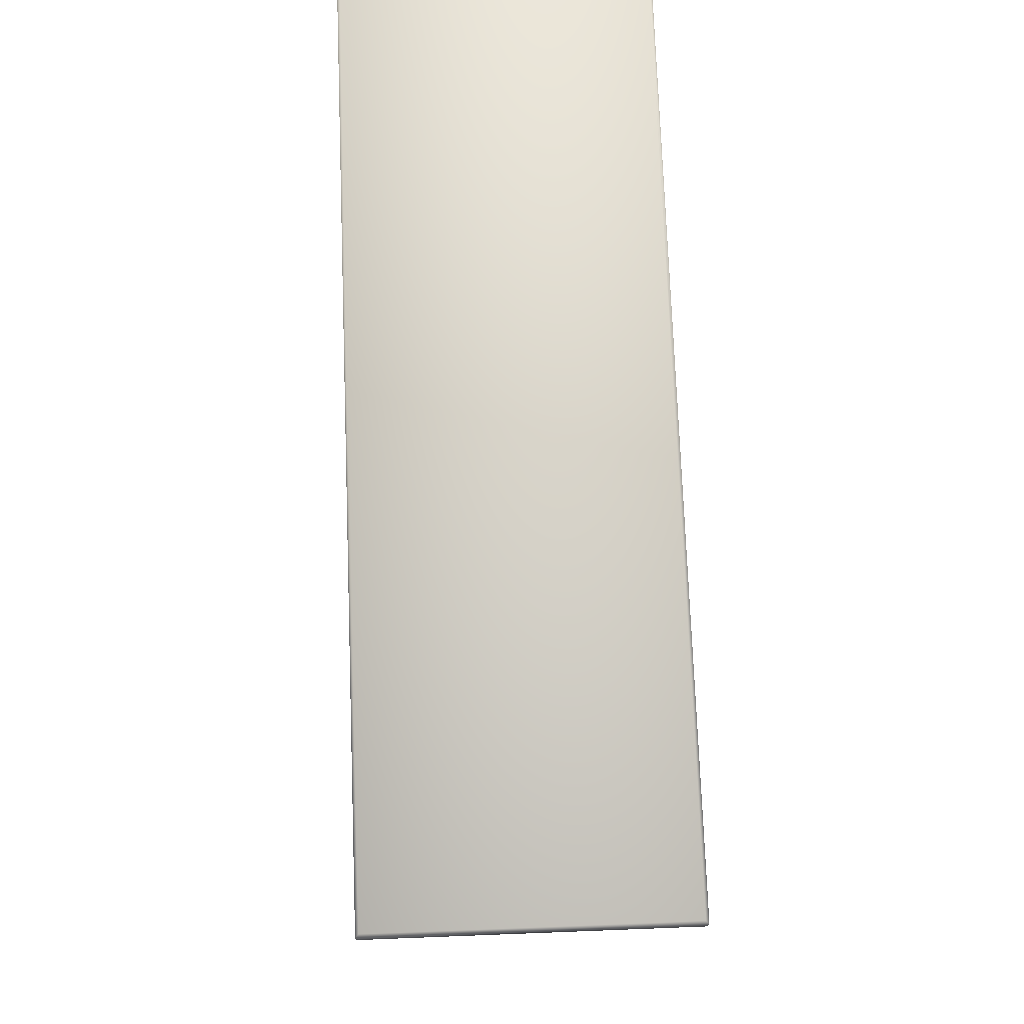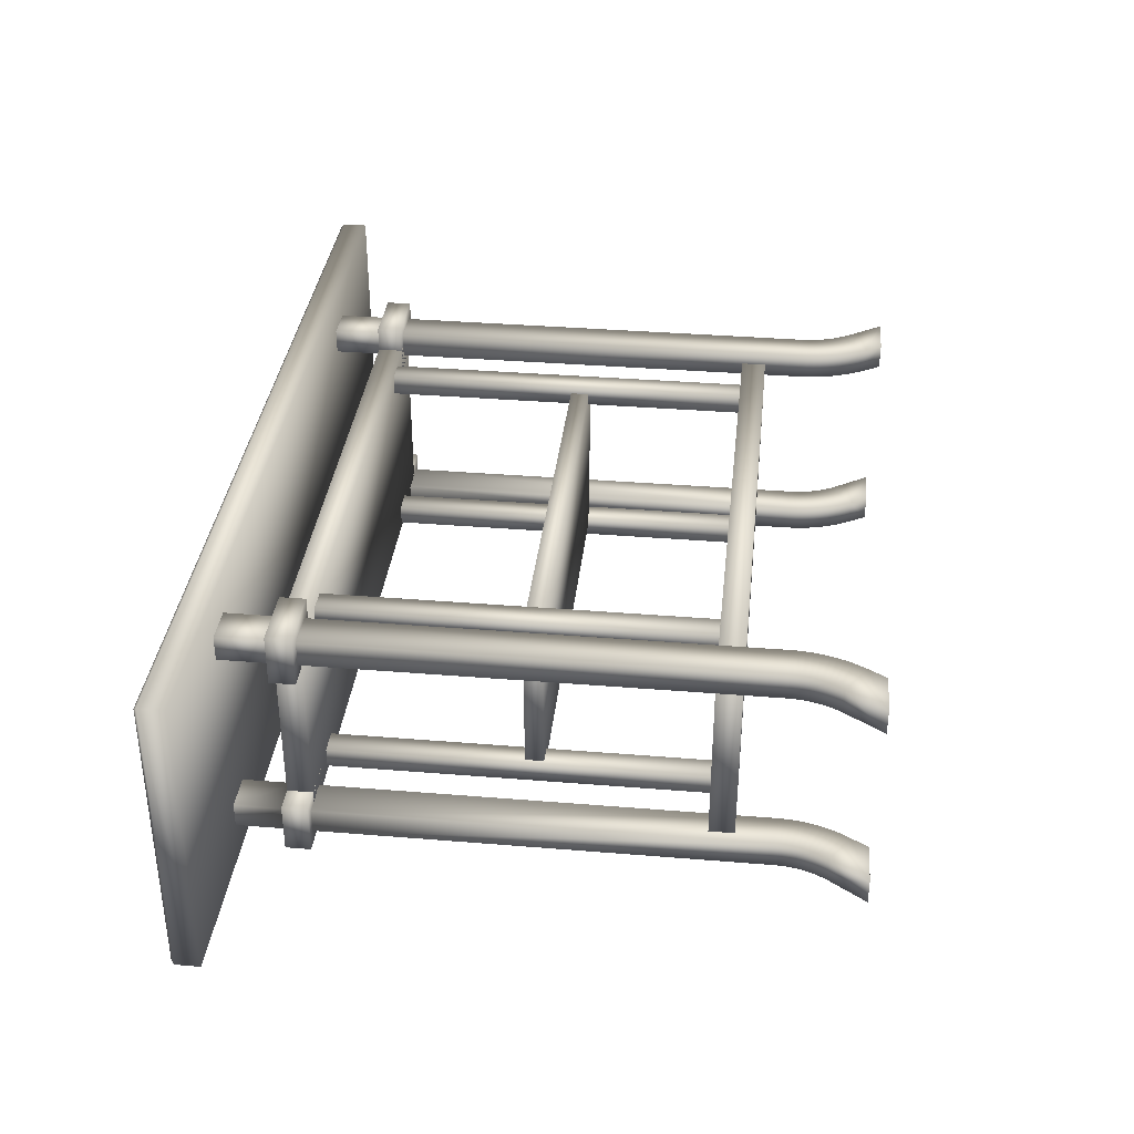
<metadata>
{"format":"obj","ext":"obj","renderer":"f3d","projection":"perspective","resolution":1024,"background":"white","views":[{"elev":75.1,"azim":-92.2,"up":"+Y"},{"elev":35.4,"azim":-83.8,"up":"+Z"}]}
</metadata>
<code>
v -0.5 0.1945 -0.1671
v -0.5 0.1945 0.1662
v -0.5 0.2223 -0.1671
v -0.5 0.2223 0.1662
v -0.4965 0.2258 -0.1637
v -0.4965 0.2258 0.1627
v 0.4965 0.2258 -0.1637
v 0.4965 0.2258 0.1627
v 0.5 0.1945 -0.1671
v 0.5 0.1945 0.1662
v 0.5 0.2223 -0.1671
v 0.5 0.2223 0.1662
v -0.3778 -0.4722 -0.1255
v -0.3778 -0.4722 -0.09768
v -0.3778 -0.4722 0.09676
v -0.3778 -0.4722 0.1245
v -0.3493 -0.4305 -0.1255
v -0.3493 -0.4305 -0.09768
v -0.3493 -0.4305 0.09676
v -0.3493 -0.4305 0.1245
v -0.3472 0.1112 -0.1394
v -0.3472 0.1112 -0.0838
v -0.3472 0.1112 0.08287
v -0.3472 0.1112 0.1384
v -0.3472 0.139 -0.1394
v -0.3472 0.139 -0.0838
v -0.3472 0.139 0.08287
v -0.3472 0.139 0.1384
v -0.3464 -0.4254 -0.1255
v -0.3464 -0.4254 -0.09768
v -0.3464 -0.4254 0.09676
v -0.3464 -0.4254 0.1245
v -0.3437 -0.4202 -0.1255
v -0.3437 -0.4202 -0.09768
v -0.3437 -0.4202 0.09676
v -0.3437 -0.4202 0.1245
v -0.3413 -0.4149 -0.1255
v -0.3413 -0.4149 -0.09768
v -0.3413 -0.4149 0.09676
v -0.3413 -0.4149 0.1245
v -0.3392 -0.4094 -0.1255
v -0.3392 -0.4094 -0.09768
v -0.3392 -0.4094 0.09676
v -0.3392 -0.4094 0.1245
v -0.3374 -0.4038 -0.1255
v -0.3374 -0.4038 -0.09768
v -0.3374 -0.4038 0.09676
v -0.3374 -0.4038 0.1245
v -0.3359 -0.3982 -0.1255
v -0.3359 -0.3982 -0.09768
v -0.3359 -0.3982 0.09676
v -0.3359 -0.3982 0.1245
v -0.3348 -0.3924 -0.1255
v -0.3348 -0.3924 -0.09768
v -0.3348 -0.3924 0.09676
v -0.3348 -0.3924 0.1245
v -0.334 -0.3866 -0.1255
v -0.334 -0.3866 -0.09768
v -0.334 -0.3866 0.09676
v -0.334 -0.3866 0.1245
v -0.3335 -0.3808 -0.1255
v -0.3335 -0.3808 -0.09768
v -0.3335 -0.3808 0.09676
v -0.3335 -0.3808 0.1245
v -0.3333 -0.3749 -0.1255
v -0.3333 -0.3749 -0.09768
v -0.3333 -0.3749 0.09676
v -0.3333 -0.3749 0.1245
v -0.3333 0.1112 -0.1255
v -0.3333 0.1112 -0.09768
v -0.3333 0.1112 0.09676
v -0.3333 0.1112 0.1245
v -0.3333 0.139 -0.1255
v -0.3333 0.139 -0.09768
v -0.3333 0.139 0.09676
v -0.3333 0.139 0.1245
v -0.3333 0.1945 -0.1255
v -0.3333 0.1945 -0.09768
v -0.3333 0.1945 0.09676
v -0.3333 0.1945 0.1245
v -0.3261 -0.4722 -0.1255
v -0.3261 -0.4722 -0.09768
v -0.3261 -0.4722 0.09676
v -0.3261 -0.4722 0.1245
v -0.314 -0.4526 -0.1255
v -0.314 -0.4526 -0.09768
v -0.314 -0.4526 0.09676
v -0.314 -0.4526 0.1245
v -0.3099 -0.4456 -0.1255
v -0.3099 -0.4456 -0.09768
v -0.3099 -0.4456 0.09676
v -0.3099 -0.4456 0.1245
v -0.3061 -0.4383 -0.1255
v -0.3061 -0.4383 -0.09768
v -0.3061 -0.4383 0.09676
v -0.3061 -0.4383 0.1245
v -0.3028 -0.4308 -0.1255
v -0.3028 -0.4308 -0.09768
v -0.3028 -0.4308 0.09676
v -0.3028 -0.4308 0.1245
v -0.2999 -0.4232 -0.1255
v -0.2999 -0.4232 -0.09768
v -0.2999 -0.4232 0.09676
v -0.2999 -0.4232 0.1245
v -0.2974 -0.4154 -0.1255
v -0.2974 -0.4154 -0.09768
v -0.2974 -0.4154 0.09676
v -0.2974 -0.4154 0.1245
v -0.2953 -0.4074 -0.1255
v -0.2953 -0.4074 -0.09768
v -0.2953 -0.4074 0.09676
v -0.2953 -0.4074 0.1245
v -0.2937 -0.3994 -0.1255
v -0.2937 -0.3994 -0.09768
v -0.2937 -0.3994 0.09676
v -0.2937 -0.3994 0.1245
v -0.2926 -0.3913 -0.1255
v -0.2926 -0.3913 -0.09768
v -0.2926 -0.3913 0.09676
v -0.2926 -0.3913 0.1245
v -0.2919 -0.3831 -0.1255
v -0.2919 -0.3831 -0.09768
v -0.2919 -0.3831 0.09676
v -0.2919 -0.3831 0.1245
v -0.2917 -0.3749 -0.1255
v -0.2917 -0.3749 -0.09768
v -0.2917 -0.3749 0.09676
v -0.2917 -0.3749 0.1245
v -0.2917 0.1112 -0.1255
v -0.2917 0.1112 -0.09768
v -0.2917 0.1112 0.09676
v -0.2917 0.1112 0.1245
v -0.2917 0.139 -0.1255
v -0.2917 0.139 -0.09768
v -0.2917 0.139 0.09676
v -0.2917 0.139 0.1245
v -0.2917 0.1945 -0.1255
v -0.2917 0.1945 -0.09768
v -0.2917 0.1945 0.09676
v -0.2917 0.1945 0.1245
v -0.2778 0.1112 -0.1394
v -0.2778 0.1112 -0.0838
v -0.2778 0.1112 0.08287
v -0.2778 0.1112 0.1384
v -0.2778 0.139 -0.1394
v -0.2778 0.139 -0.0838
v -0.2778 0.139 0.08287
v -0.2778 0.139 0.1384
v -0.25 -0.3055 -0.106
v -0.25 -0.3055 -0.0838
v -0.25 -0.3055 0.08287
v -0.25 -0.3055 0.1051
v -0.25 0.1112 -0.106
v -0.25 0.1112 -0.0838
v -0.25 0.1112 0.08287
v -0.25 0.1112 0.1051
v -0.2222 -0.3055 -0.106
v -0.2222 -0.3055 -0.0838
v -0.2222 -0.3055 0.08287
v -0.2222 -0.3055 0.1051
v -0.2222 0.1112 -0.106
v -0.2222 0.1112 -0.0838
v -0.2222 0.1112 0.08287
v -0.2222 0.1112 0.1051
v 0.2222 -0.3055 -0.106
v 0.2222 -0.3055 -0.0838
v 0.2222 -0.3055 0.08287
v 0.2222 -0.3055 0.1051
v 0.2222 0.1112 -0.106
v 0.2222 0.1112 -0.0838
v 0.2222 0.1112 0.08287
v 0.2222 0.1112 0.1051
v 0.25 -0.3055 -0.106
v 0.25 -0.3055 -0.0838
v 0.25 -0.3055 0.08287
v 0.25 -0.3055 0.1051
v 0.25 0.1112 -0.106
v 0.25 0.1112 -0.0838
v 0.25 0.1112 0.08287
v 0.25 0.1112 0.1051
v 0.2778 0.1112 -0.1394
v 0.2778 0.1112 -0.0838
v 0.2778 0.1112 0.08287
v 0.2778 0.1112 0.1384
v 0.2778 0.139 -0.1394
v 0.2778 0.139 -0.0838
v 0.2778 0.139 0.08287
v 0.2778 0.139 0.1384
v 0.2917 -0.3749 -0.1255
v 0.2917 -0.3749 -0.09768
v 0.2917 -0.3749 0.09676
v 0.2917 -0.3749 0.1245
v 0.2917 0.1112 -0.1255
v 0.2917 0.1112 -0.09768
v 0.2917 0.1112 0.09676
v 0.2917 0.1112 0.1245
v 0.2917 0.139 -0.1255
v 0.2917 0.139 -0.09768
v 0.2917 0.139 0.09676
v 0.2917 0.139 0.1245
v 0.2917 0.1945 -0.1255
v 0.2917 0.1945 -0.09768
v 0.2917 0.1945 0.09676
v 0.2917 0.1945 0.1245
v 0.2919 -0.3831 -0.1255
v 0.2919 -0.3831 -0.09768
v 0.2919 -0.3831 0.09676
v 0.2919 -0.3831 0.1245
v 0.2926 -0.3913 -0.1255
v 0.2926 -0.3913 -0.09768
v 0.2926 -0.3913 0.09676
v 0.2926 -0.3913 0.1245
v 0.2937 -0.3994 -0.1255
v 0.2937 -0.3994 -0.09768
v 0.2937 -0.3994 0.09676
v 0.2937 -0.3994 0.1245
v 0.2953 -0.4074 -0.1255
v 0.2953 -0.4074 -0.09768
v 0.2953 -0.4074 0.09676
v 0.2953 -0.4074 0.1245
v 0.2974 -0.4154 -0.1255
v 0.2974 -0.4154 -0.09768
v 0.2974 -0.4154 0.09676
v 0.2974 -0.4154 0.1245
v 0.2999 -0.4232 -0.1255
v 0.2999 -0.4232 -0.09768
v 0.2999 -0.4232 0.09676
v 0.2999 -0.4232 0.1245
v 0.3028 -0.4308 -0.1255
v 0.3028 -0.4308 -0.09768
v 0.3028 -0.4308 0.09676
v 0.3028 -0.4308 0.1245
v 0.3061 -0.4383 -0.1255
v 0.3061 -0.4383 -0.09768
v 0.3061 -0.4383 0.09676
v 0.3061 -0.4383 0.1245
v 0.3099 -0.4456 -0.1255
v 0.3099 -0.4456 -0.09768
v 0.3099 -0.4456 0.09676
v 0.3099 -0.4456 0.1245
v 0.314 -0.4526 -0.1255
v 0.314 -0.4526 -0.09768
v 0.314 -0.4526 0.09676
v 0.314 -0.4526 0.1245
v 0.3261 -0.4722 -0.1255
v 0.3261 -0.4722 -0.09768
v 0.3261 -0.4722 0.09676
v 0.3261 -0.4722 0.1245
v 0.3333 -0.3749 -0.1255
v 0.3333 -0.3749 -0.09768
v 0.3333 -0.3749 0.09676
v 0.3333 -0.3749 0.1245
v 0.3333 0.1112 -0.1255
v 0.3333 0.1112 -0.09768
v 0.3333 0.1112 0.09676
v 0.3333 0.1112 0.1245
v 0.3333 0.139 -0.1255
v 0.3333 0.139 -0.09768
v 0.3333 0.139 0.09676
v 0.3333 0.139 0.1245
v 0.3333 0.1945 -0.1255
v 0.3333 0.1945 -0.09768
v 0.3333 0.1945 0.09676
v 0.3333 0.1945 0.1245
v 0.3335 -0.3808 -0.1255
v 0.3335 -0.3808 -0.09768
v 0.3335 -0.3808 0.09676
v 0.3335 -0.3808 0.1245
v 0.334 -0.3866 -0.1255
v 0.334 -0.3866 -0.09768
v 0.334 -0.3866 0.09676
v 0.334 -0.3866 0.1245
v 0.3348 -0.3924 -0.1255
v 0.3348 -0.3924 -0.09768
v 0.3348 -0.3924 0.09676
v 0.3348 -0.3924 0.1245
v 0.3359 -0.3982 -0.1255
v 0.3359 -0.3982 -0.09768
v 0.3359 -0.3982 0.09676
v 0.3359 -0.3982 0.1245
v 0.3374 -0.4038 -0.1255
v 0.3374 -0.4038 -0.09768
v 0.3374 -0.4038 0.09676
v 0.3374 -0.4038 0.1245
v 0.3392 -0.4094 -0.1255
v 0.3392 -0.4094 -0.09768
v 0.3392 -0.4094 0.09676
v 0.3392 -0.4094 0.1245
v 0.3413 -0.4149 -0.1255
v 0.3413 -0.4149 -0.09768
v 0.3413 -0.4149 0.09676
v 0.3413 -0.4149 0.1245
v 0.3437 -0.4202 -0.1255
v 0.3437 -0.4202 -0.09768
v 0.3437 -0.4202 0.09676
v 0.3437 -0.4202 0.1245
v 0.3464 -0.4254 -0.1255
v 0.3464 -0.4254 -0.09768
v 0.3464 -0.4254 0.09676
v 0.3464 -0.4254 0.1245
v 0.3472 0.1112 -0.1394
v 0.3472 0.1112 -0.0838
v 0.3472 0.1112 0.08287
v 0.3472 0.1112 0.1384
v 0.3472 0.139 -0.1394
v 0.3472 0.139 -0.0838
v 0.3472 0.139 0.08287
v 0.3472 0.139 0.1384
v 0.3493 -0.4305 -0.1255
v 0.3493 -0.4305 -0.09768
v 0.3493 -0.4305 0.09676
v 0.3493 -0.4305 0.1245
v 0.3778 -0.4722 -0.1255
v 0.3778 -0.4722 -0.09768
v 0.3778 -0.4722 0.09676
v 0.3778 -0.4722 0.1245
v -0.3194 -0.3333 -0.1116
v -0.3194 -0.3333 0.1106
v -0.3194 -0.3055 -0.1116
v -0.3194 -0.3055 0.1106
v -0.3194 0.1112 -0.1116
v -0.3194 0.1112 0.1106
v -0.3194 0.139 -0.1116
v -0.3194 0.139 0.1106
v -0.2431 -0.1249 -0.09768
v -0.2431 -0.1249 0.09676
v -0.2431 -0.1041 -0.09768
v -0.2431 -0.1041 0.09676
v 0.2431 -0.1249 -0.09768
v 0.2431 -0.1249 0.09676
v 0.2431 -0.1041 -0.09768
v 0.2431 -0.1041 0.09676
v 0.3194 -0.3333 -0.1116
v 0.3194 -0.3333 0.1106
v 0.3194 -0.3055 -0.1116
v 0.3194 -0.3055 0.1106
v 0.3194 0.1112 -0.1116
v 0.3194 0.1112 0.1106
v 0.3194 0.139 -0.1116
v 0.3194 0.139 0.1106
f 7 8 12
f 8 6 4
f 6 5 3
f 5 7 11
f 4 3 1
f 12 4 2
f 7 5 6
f 9 1 3
f 10 2 1
f 9 11 12
f 121 125 126
f 126 122 121
f 101 105 106
f 106 102 101
f 58 62 61
f 61 57 58
f 190 189 205
f 205 206 190
f 222 221 225
f 225 226 222
f 265 266 270
f 270 269 265
f 127 128 124
f 124 123 127
f 107 108 104
f 104 103 107
f 64 63 59
f 59 60 64
f 208 192 191
f 191 207 208
f 228 224 223
f 223 227 228
f 271 267 268
f 268 272 271
f 86 85 89
f 89 90 86
f 109 113 114
f 114 110 109
f 93 97 98
f 98 94 93
f 29 17 18
f 18 30 29
f 54 58 57
f 57 53 54
f 46 50 49
f 49 45 46
f 86 82 81
f 81 85 86
f 237 241 242
f 242 238 237
f 214 213 217
f 217 218 214
f 230 229 233
f 233 234 230
f 310 309 297
f 297 298 310
f 269 270 274
f 274 273 269
f 277 278 282
f 282 281 277
f 245 246 242
f 242 241 245
f 92 88 87
f 87 91 92
f 115 116 112
f 112 111 115
f 99 100 96
f 96 95 99
f 19 20 32
f 32 31 19
f 60 59 55
f 55 56 60
f 52 51 47
f 47 48 52
f 84 83 87
f 87 88 84
f 243 244 240
f 240 239 243
f 220 216 215
f 215 219 220
f 236 232 231
f 231 235 236
f 300 312 311
f 311 299 300
f 275 271 272
f 272 276 275
f 283 279 280
f 280 284 283
f 243 247 248
f 248 244 243
f 122 118 117
f 118 114 113
f 110 106 105
f 102 98 97
f 94 90 89
f 29 89 85
f 125 121 61
f 121 117 57
f 117 113 53
f 113 109 49
f 109 105 45
f 105 101 41
f 101 97 37
f 97 93 33
f 93 89 29
f 86 90 30
f 66 62 122
f 62 58 118
f 58 54 114
f 54 50 110
f 50 46 106
f 46 42 102
f 42 38 98
f 38 34 94
f 34 30 90
f 65 61 62
f 53 49 50
f 45 41 42
f 41 37 38
f 37 33 34
f 33 29 30
f 13 17 85
f 86 18 14
f 14 18 17
f 13 81 82
f 145 146 142
f 25 145 141
f 22 142 146
f 22 26 25
f 125 129 130
f 138 134 133
f 65 69 129
f 137 133 73
f 126 130 70
f 78 74 134
f 66 70 69
f 77 73 74
f 142 129 141
f 142 130 129
f 129 69 141
f 69 21 141
f 69 22 21
f 69 70 22
f 70 130 22
f 130 142 22
f 146 74 26
f 146 134 74
f 74 73 26
f 73 25 26
f 73 133 25
f 133 145 25
f 133 146 145
f 133 134 146
f 78 138 137
f 209 210 206
f 213 214 210
f 221 222 218
f 229 230 226
f 237 238 234
f 241 237 297
f 265 205 189
f 269 209 205
f 273 213 209
f 277 217 213
f 281 221 217
f 285 225 221
f 289 229 225
f 293 233 229
f 297 237 233
f 298 238 242
f 206 266 250
f 210 270 266
f 214 274 270
f 218 278 274
f 222 282 278
f 226 286 282
f 230 290 286
f 234 294 290
f 238 298 294
f 266 265 249
f 278 277 273
f 286 285 281
f 290 289 285
f 294 293 289
f 298 297 293
f 241 309 313
f 314 310 242
f 309 310 314
f 246 245 313
f 182 186 185
f 181 185 305
f 186 182 302
f 305 306 302
f 194 193 189
f 197 198 202
f 193 253 249
f 257 197 201
f 254 194 190
f 198 258 262
f 253 254 250
f 258 257 261
f 301 253 181
f 253 193 181
f 193 182 181
f 193 194 182
f 301 302 253
f 302 254 253
f 302 182 254
f 182 194 254
f 305 257 306
f 257 258 306
f 258 198 306
f 198 186 306
f 305 185 257
f 185 197 257
f 185 186 197
f 186 198 197
f 201 202 262
f 120 119 123
f 116 115 119
f 108 107 111
f 100 99 103
f 92 91 95
f 88 92 32
f 64 124 128
f 60 120 124
f 56 116 120
f 52 112 116
f 48 108 112
f 44 104 108
f 40 100 104
f 36 96 100
f 32 92 96
f 31 91 87
f 123 63 67
f 119 59 63
f 115 55 59
f 111 51 55
f 107 47 51
f 103 43 47
f 99 39 43
f 95 35 39
f 91 31 35
f 63 64 68
f 51 52 56
f 43 44 48
f 39 40 44
f 35 36 40
f 31 32 36
f 88 20 16
f 15 19 87
f 20 19 15
f 83 84 16
f 143 147 148
f 144 148 28
f 147 143 23
f 28 27 23
f 131 132 128
f 136 135 139
f 132 72 68
f 76 136 140
f 71 131 127
f 135 75 79
f 72 71 67
f 75 76 80
f 24 143 144
f 24 23 143
f 71 72 131
f 72 132 131
f 28 148 27
f 148 147 27
f 136 76 135
f 76 75 135
f 140 139 79
f 207 211 212
f 211 215 216
f 219 223 224
f 227 231 232
f 235 239 240
f 300 240 244
f 192 208 268
f 208 212 272
f 212 216 276
f 216 220 280
f 220 224 284
f 224 228 288
f 228 232 292
f 232 236 296
f 236 240 300
f 243 239 299
f 251 267 207
f 267 271 211
f 271 275 215
f 275 279 219
f 279 283 223
f 283 287 227
f 287 291 231
f 291 295 235
f 295 299 239
f 252 268 267
f 276 280 279
f 284 288 287
f 288 292 291
f 292 296 295
f 296 300 299
f 316 312 244
f 243 311 315
f 315 311 312
f 316 248 247
f 188 187 183
f 308 188 184
f 303 183 187
f 303 307 308
f 192 196 195
f 203 199 200
f 252 256 196
f 204 200 260
f 191 195 255
f 263 259 199
f 251 255 256
f 264 260 259
f 183 303 184
f 303 304 184
f 196 256 195
f 256 255 195
f 187 188 307
f 188 308 307
f 259 260 199
f 260 200 199
f 263 203 204
f 177 178 174
f 169 177 173
f 170 178 177
f 166 174 178
f 165 173 174
f 166 170 169
f 150 154 153
f 149 153 161
f 153 154 162
f 154 150 158
f 150 149 157
f 161 162 158
f 175 179 180
f 176 180 172
f 180 179 171
f 179 175 167
f 175 176 168
f 172 171 167
f 156 155 151
f 164 156 152
f 163 155 156
f 159 151 155
f 160 152 151
f 159 163 164
f 320 319 317
f 336 320 318
f 335 319 320
f 333 317 319
f 334 318 317
f 333 335 336
f 337 339 340
f 338 322 321
f 337 321 323
f 339 323 324
f 340 324 322
f 324 323 321
f 328 327 325
f 332 328 326
f 331 327 328
f 329 325 327
f 330 326 325
f 329 331 332
f 7 12 11
f 8 4 12
f 6 3 4
f 5 11 3
f 4 1 2
f 12 2 10
f 7 6 8
f 9 3 11
f 10 1 9
f 9 12 10
f 122 117 121
f 118 113 117
f 110 105 109
f 102 97 101
f 94 89 93
f 29 85 17
f 125 61 65
f 121 57 61
f 117 53 57
f 113 49 53
f 109 45 49
f 105 41 45
f 101 37 41
f 97 33 37
f 93 29 33
f 86 30 18
f 66 122 126
f 62 118 122
f 58 114 118
f 54 110 114
f 50 106 110
f 46 102 106
f 42 98 102
f 38 94 98
f 34 90 94
f 65 62 66
f 53 50 54
f 45 42 46
f 41 38 42
f 37 34 38
f 33 30 34
f 13 85 81
f 86 14 82
f 14 17 13
f 13 82 14
f 145 142 141
f 25 141 21
f 22 146 26
f 22 25 21
f 125 130 126
f 138 133 137
f 65 129 125
f 137 73 77
f 126 70 66
f 78 134 138
f 66 69 65
f 77 74 78
f 78 137 77
f 209 206 205
f 213 210 209
f 221 218 217
f 229 226 225
f 237 234 233
f 241 297 309
f 265 189 249
f 269 205 265
f 273 209 269
f 277 213 273
f 281 217 277
f 285 221 281
f 289 225 285
f 293 229 289
f 297 233 293
f 298 242 310
f 206 250 190
f 210 266 206
f 214 270 210
f 218 274 214
f 222 278 218
f 226 282 222
f 230 286 226
f 234 290 230
f 238 294 234
f 266 249 250
f 278 273 274
f 286 281 282
f 290 285 286
f 294 289 290
f 298 293 294
f 241 313 245
f 314 242 246
f 309 314 313
f 246 313 314
f 182 185 181
f 181 305 301
f 186 302 306
f 305 302 301
f 194 189 190
f 197 202 201
f 193 249 189
f 257 201 261
f 254 190 250
f 198 262 202
f 253 250 249
f 258 261 262
f 201 262 261
f 120 123 124
f 116 119 120
f 108 111 112
f 100 103 104
f 92 95 96
f 88 32 20
f 64 128 68
f 60 124 64
f 56 120 60
f 52 116 56
f 48 112 52
f 44 108 48
f 40 104 44
f 36 100 40
f 32 96 36
f 31 87 19
f 123 67 127
f 119 63 123
f 115 59 119
f 111 55 115
f 107 51 111
f 103 47 107
f 99 43 103
f 95 39 99
f 91 35 95
f 63 68 67
f 51 56 55
f 43 48 47
f 39 44 43
f 35 40 39
f 31 36 35
f 88 16 84
f 15 87 83
f 20 15 16
f 83 16 15
f 143 148 144
f 144 28 24
f 147 23 27
f 28 23 24
f 131 128 127
f 136 139 140
f 132 68 128
f 76 140 80
f 71 127 67
f 135 79 139
f 72 67 68
f 75 80 79
f 140 79 80
f 207 212 208
f 211 216 212
f 219 224 220
f 227 232 228
f 235 240 236
f 300 244 312
f 192 268 252
f 208 272 268
f 212 276 272
f 216 280 276
f 220 284 280
f 224 288 284
f 228 292 288
f 232 296 292
f 236 300 296
f 243 299 311
f 251 207 191
f 267 211 207
f 271 215 211
f 275 219 215
f 279 223 219
f 283 227 223
f 287 231 227
f 291 235 231
f 295 239 235
f 252 267 251
f 276 279 275
f 284 287 283
f 288 291 287
f 292 295 291
f 296 299 295
f 316 244 248
f 243 315 247
f 315 312 316
f 316 247 315
f 188 183 184
f 308 184 304
f 303 187 307
f 303 308 304
f 192 195 191
f 203 200 204
f 252 196 192
f 204 260 264
f 191 255 251
f 263 199 203
f 251 256 252
f 264 259 263
f 263 204 264
f 177 174 173
f 169 173 165
f 170 177 169
f 166 178 170
f 165 174 166
f 166 169 165
f 150 153 149
f 149 161 157
f 153 162 161
f 154 158 162
f 150 157 158
f 161 158 157
f 175 180 176
f 176 172 168
f 180 171 172
f 179 167 171
f 175 168 167
f 172 167 168
f 156 151 152
f 164 152 160
f 163 156 164
f 159 155 163
f 160 151 159
f 159 164 160
f 320 317 318
f 336 318 334
f 335 320 336
f 333 319 335
f 334 317 333
f 333 336 334
f 337 340 338
f 338 321 337
f 337 323 339
f 339 324 340
f 340 322 338
f 324 321 322
f 328 325 326
f 332 326 330
f 331 328 332
f 329 327 331
f 330 325 329
f 329 332 330

</code>
